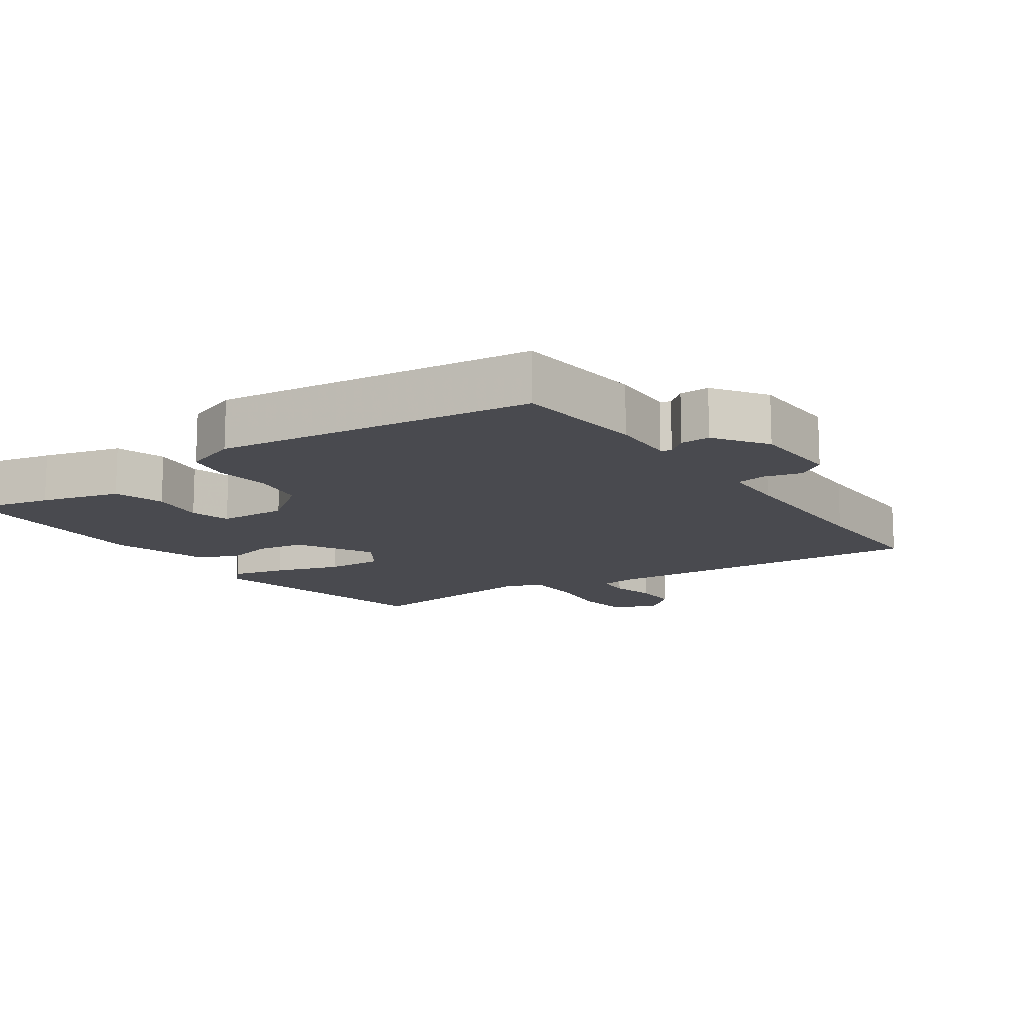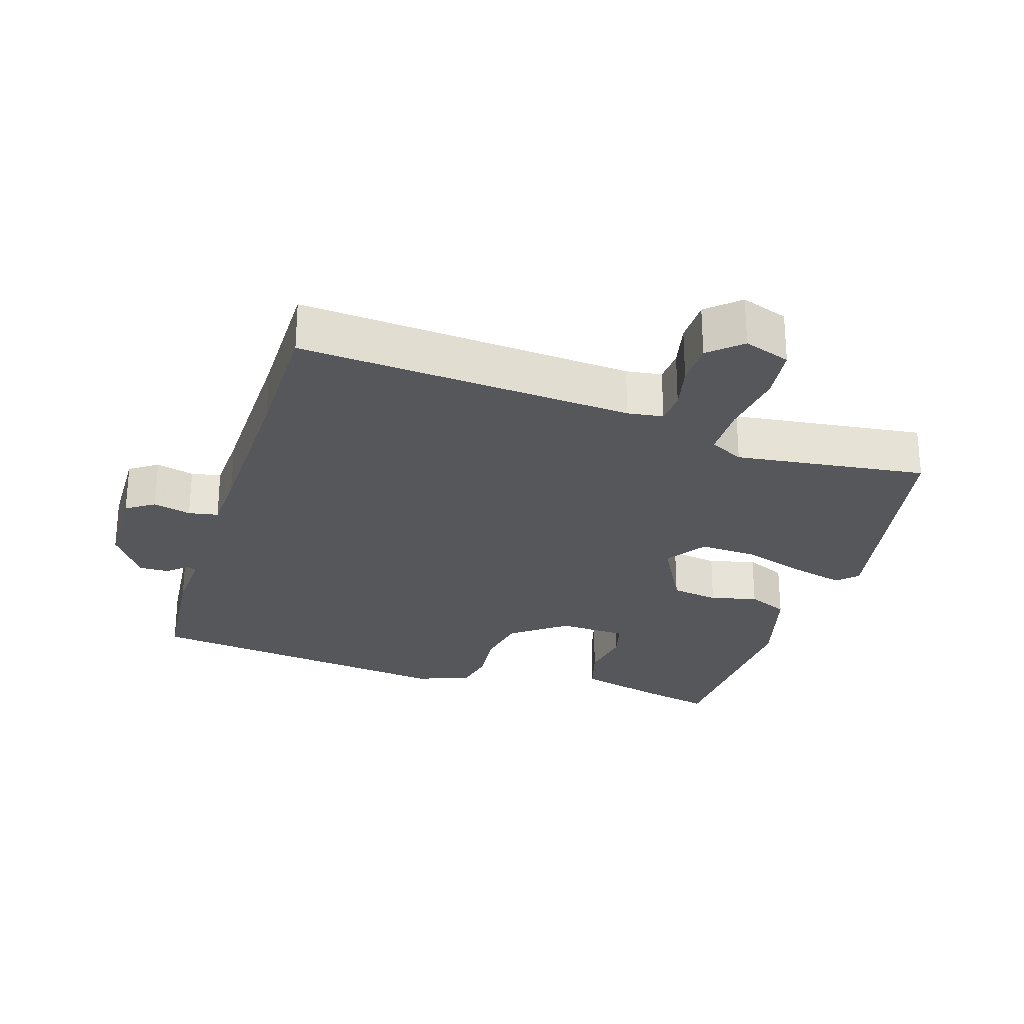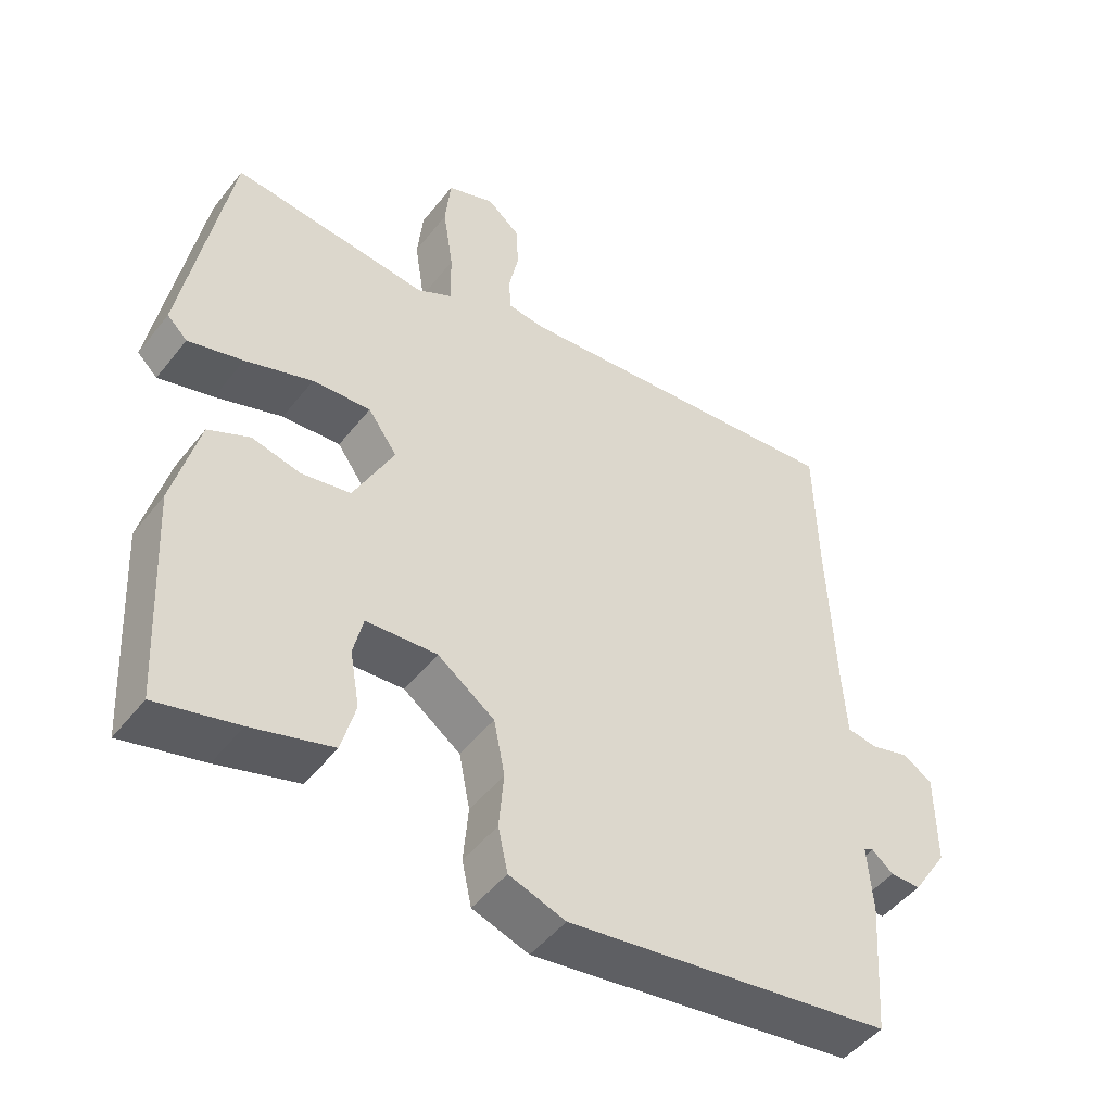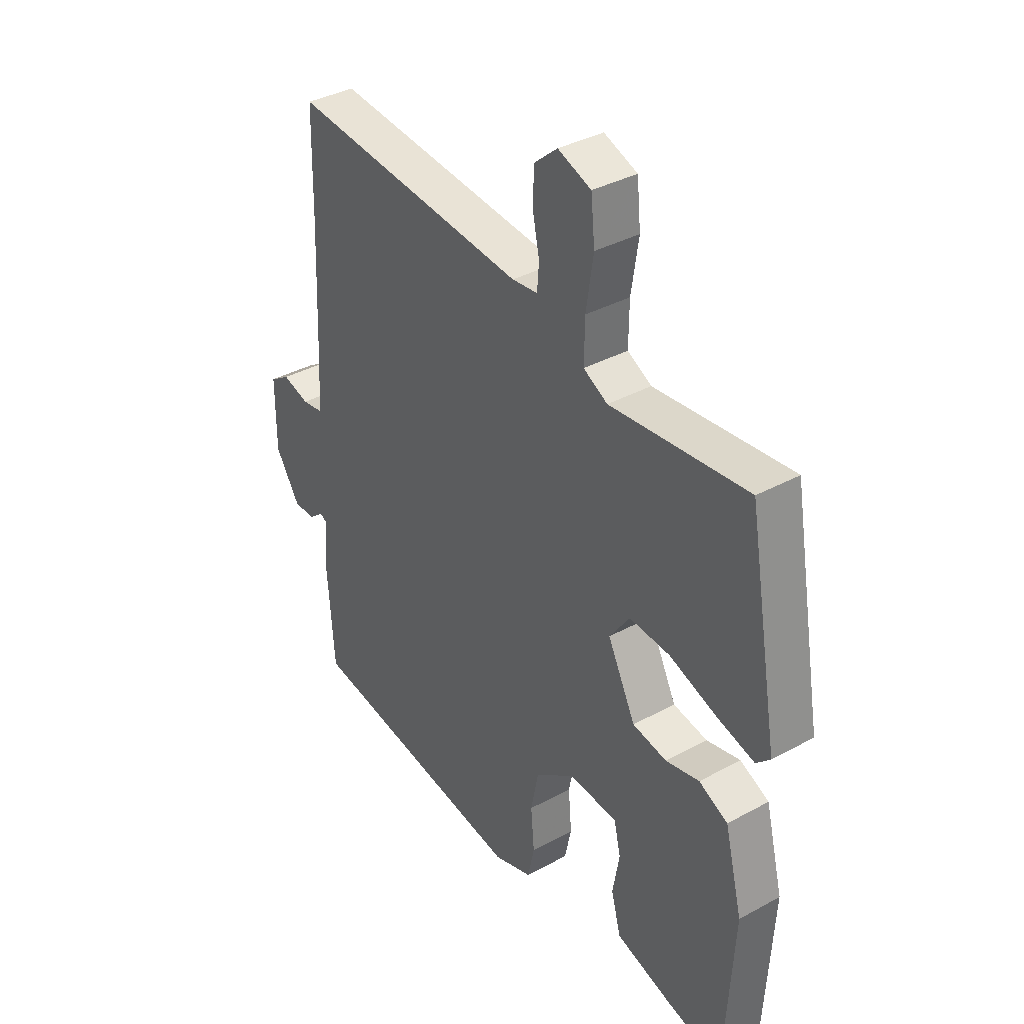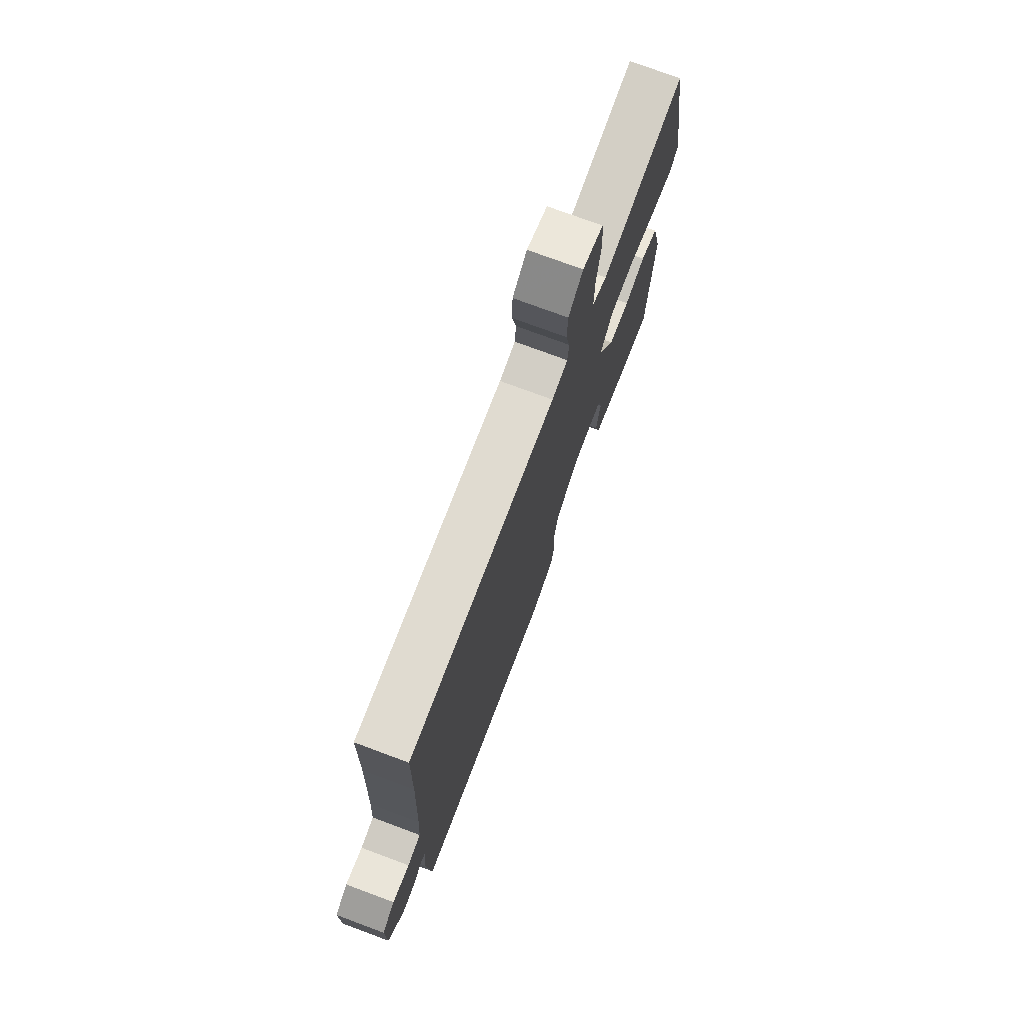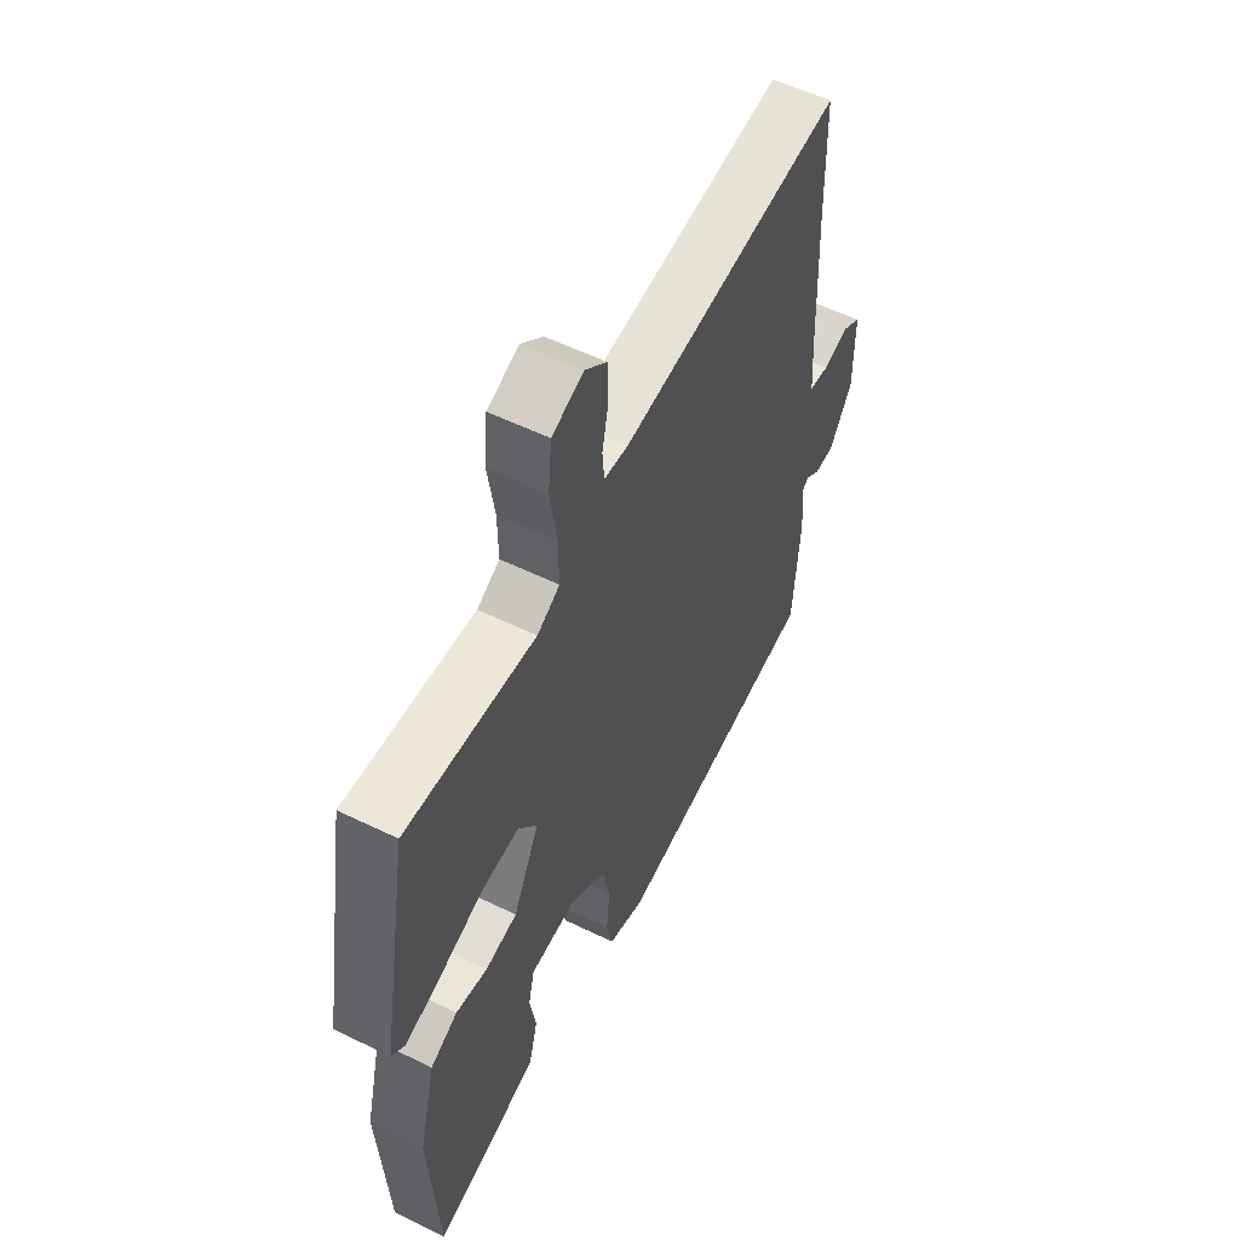
<metadata>
{"format":"obj","ext":"obj","renderer":"f3d","projection":"perspective","resolution":1024,"background":"white","views":[{"elev":-13.5,"azim":-143.6,"up":"+Y"},{"elev":-26.5,"azim":-16.2,"up":"+Y"},{"elev":-48.5,"azim":143.6,"up":"+Z"},{"elev":36.7,"azim":54.6,"up":"+Z"},{"elev":75.4,"azim":-69.6,"up":"+Z"},{"elev":56.5,"azim":117.0,"up":"+Z"}]}
</metadata>
<code>
v -0.513 0.07 -0.451
v -0.527 0.07 -0.256
v -0.52 0.07 -0.159
v -0.534 0.07 -0.152
v -0.565 0.07 -0.177
v -0.609 0.07 -0.177
v -0.66 0.07 -0.098
v -0.66 0.07 0.038
v -0.618 0.07 0.065
v -0.562 0.07 0.049
v -0.518 0.07 0.056
v -0.512 0.07 0.151
v -0.502 0.07 0.397
v -0.498 0.07 0.594
v -0.004 0.07 0.547
v 0.049 0.07 0.553
v 0.053 0.07 0.602
v 0.039 0.07 0.67
v 0.041 0.07 0.736
v 0.089 0.07 0.777
v 0.158 0.07 0.751
v 0.166 0.07 0.671
v 0.151 0.07 0.573
v 0.15 0.07 0.493
v 0.2 0.07 0.466
v 0.485 0.07 0.495
v 0.55 0.07 0.127
v 0.521 0.07 0.099
v 0.442 0.07 0.121
v 0.345 0.07 0.155
v 0.261 0.07 0.161
v 0.219 0.07 0.102
v 0.277 0.07 -0.013
v 0.348 0.07 -0.026
v 0.418 0.07 -0.01
v 0.478 0.07 -0.039
v 0.515 0.07 -0.185
v 0.497 0.07 -0.498
v 0.38 0.07 -0.468
v 0.264 0.07 -0.433
v 0.244 0.07 -0.358
v 0.258 0.07 -0.277
v 0.244 0.07 -0.217
v 0.142 0.07 -0.21
v 0.06 0.07 -0.269
v 0.044 0.07 -0.349
v 0.051 0.07 -0.431
v 0.037 0.07 -0.495
v -0.044 0.07 -0.522
v -0.513 0 -0.451
v -0.527 0 -0.256
v -0.52 0 -0.159
v -0.534 0 -0.152
v -0.565 0 -0.177
v -0.609 0 -0.177
v -0.66 0 -0.098
v -0.66 0 0.038
v -0.618 0 0.065
v -0.562 0 0.049
v -0.518 0 0.056
v -0.512 0 0.151
v -0.502 0 0.397
v -0.498 0 0.594
v -0.004 0 0.547
v 0.049 0 0.553
v 0.053 0 0.602
v 0.039 0 0.67
v 0.041 0 0.736
v 0.089 0 0.777
v 0.158 0 0.751
v 0.166 0 0.671
v 0.151 0 0.573
v 0.15 0 0.493
v 0.2 0 0.466
v 0.485 0 0.495
v 0.55 0 0.127
v 0.521 0 0.099
v 0.442 0 0.121
v 0.345 0 0.155
v 0.261 0 0.161
v 0.219 0 0.102
v 0.277 0 -0.013
v 0.348 0 -0.026
v 0.418 0 -0.01
v 0.478 0 -0.039
v 0.515 0 -0.185
v 0.497 0 -0.498
v 0.38 0 -0.468
v 0.264 0 -0.433
v 0.244 0 -0.358
v 0.258 0 -0.277
v 0.244 0 -0.217
v 0.142 0 -0.21
v 0.06 0 -0.269
v 0.044 0 -0.349
v 0.051 0 -0.431
v 0.037 0 -0.495
v -0.044 0 -0.522
f 1 2 3
f 49 1 3
f 48 49 3
f 47 48 3
f 46 47 3
f 45 46 3 4
f 44 45 4
f 43 44 4
f 40 41 42
f 39 40 42
f 38 39 42
f 37 38 42
f 36 37 42
f 35 36 42
f 34 35 42
f 33 34 42 43
f 32 33 43 4
f 28 29 30
f 27 28 30
f 26 27 30
f 25 26 30
f 24 25 30 31
f 21 22 23
f 20 21 23
f 19 20 23
f 18 19 23
f 17 18 23
f 16 17 23 24
f 31 32 4
f 24 31 4
f 16 24 4
f 15 16 4
f 8 9 10
f 7 8 10
f 6 7 10
f 5 6 10
f 4 5 10
f 4 10 11
f 15 4 11
f 13 14 15
f 12 13 15
f 11 12 15
f 52 51 50
f 52 50 98
f 52 98 97
f 52 97 96
f 52 96 95
f 53 52 95 94
f 53 94 93
f 53 93 92
f 91 90 89
f 91 89 88
f 91 88 87
f 91 87 86
f 91 86 85
f 91 85 84
f 91 84 83
f 92 91 83 82
f 53 92 82 81
f 79 78 77
f 79 77 76
f 79 76 75
f 79 75 74
f 80 79 74 73
f 72 71 70
f 72 70 69
f 72 69 68
f 72 68 67
f 72 67 66
f 73 72 66 65
f 53 81 80
f 53 80 73
f 53 73 65
f 53 65 64
f 59 58 57
f 59 57 56
f 59 56 55
f 59 55 54
f 59 54 53
f 60 59 53
f 60 53 64
f 64 63 62
f 64 62 61
f 64 61 60
f 1 50 51 2
f 2 51 52 3
f 3 52 53 4
f 4 53 54 5
f 5 54 55 6
f 6 55 56 7
f 7 56 57 8
f 8 57 58 9
f 9 58 59 10
f 10 59 60 11
f 11 60 61 12
f 12 61 62 13
f 13 62 63 14
f 14 63 64 15
f 15 64 65 16
f 16 65 66 17
f 17 66 67 18
f 18 67 68 19
f 19 68 69 20
f 20 69 70 21
f 21 70 71 22
f 22 71 72 23
f 23 72 73 24
f 24 73 74 25
f 25 74 75 26
f 26 75 76 27
f 27 76 77 28
f 28 77 78 29
f 29 78 79 30
f 30 79 80 31
f 31 80 81 32
f 32 81 82 33
f 33 82 83 34
f 34 83 84 35
f 35 84 85 36
f 36 85 86 37
f 37 86 87 38
f 38 87 88 39
f 39 88 89 40
f 40 89 90 41
f 41 90 91 42
f 42 91 92 43
f 43 92 93 44
f 44 93 94 45
f 45 94 95 46
f 46 95 96 47
f 47 96 97 48
f 48 97 98 49
f 49 98 50 1

</code>
